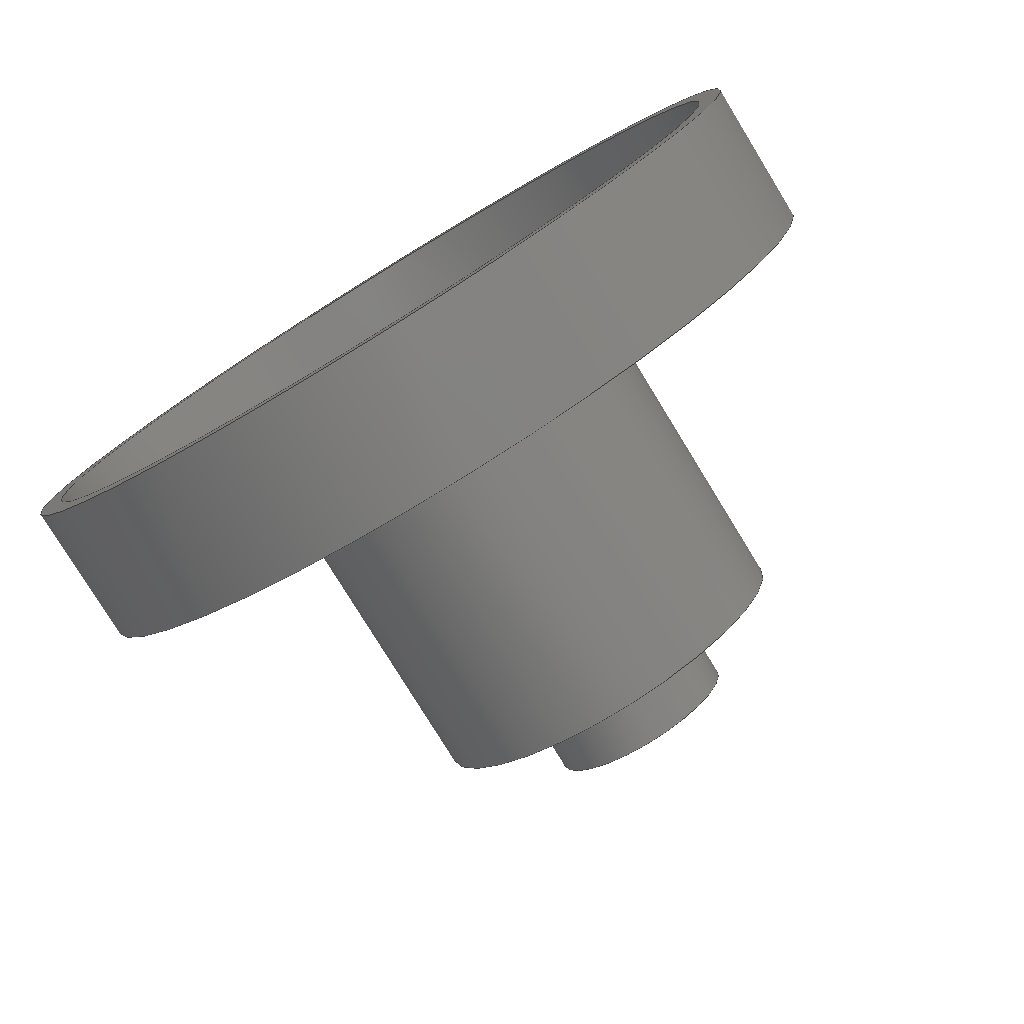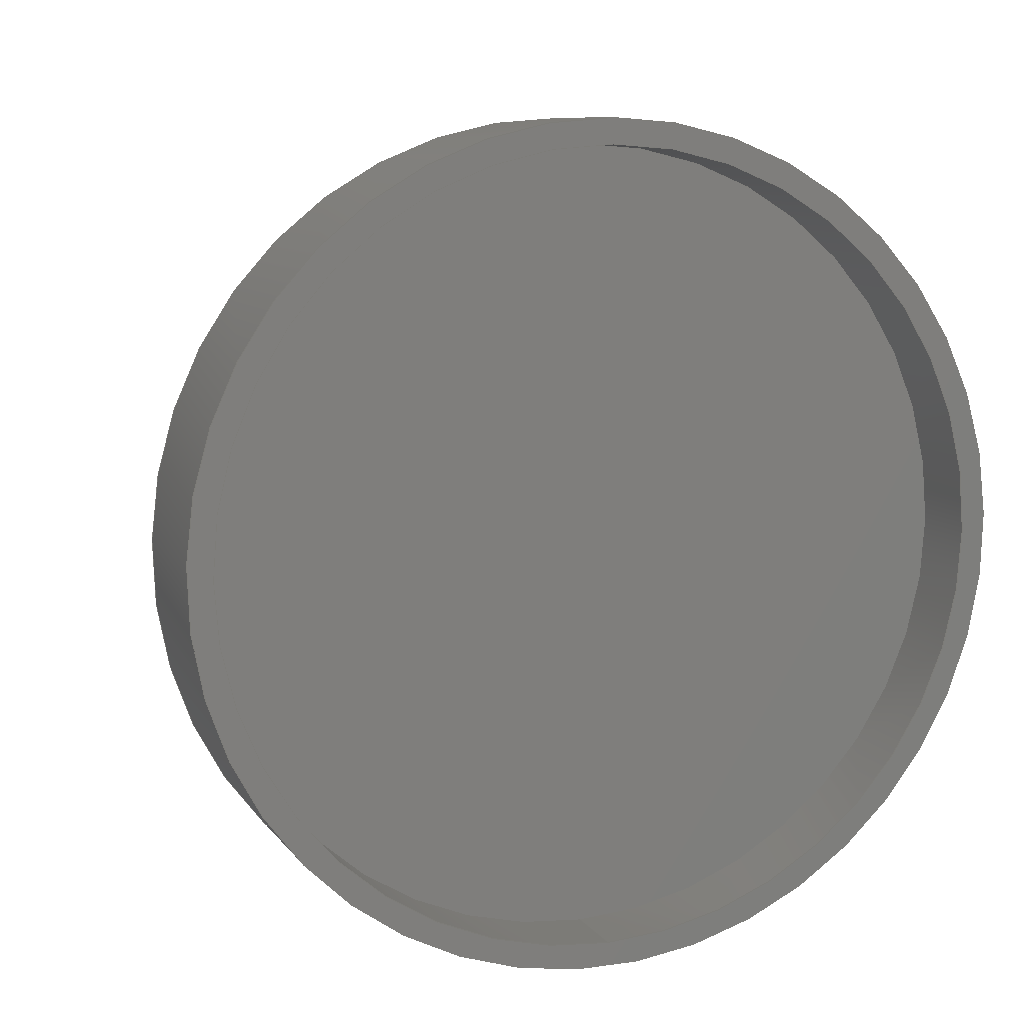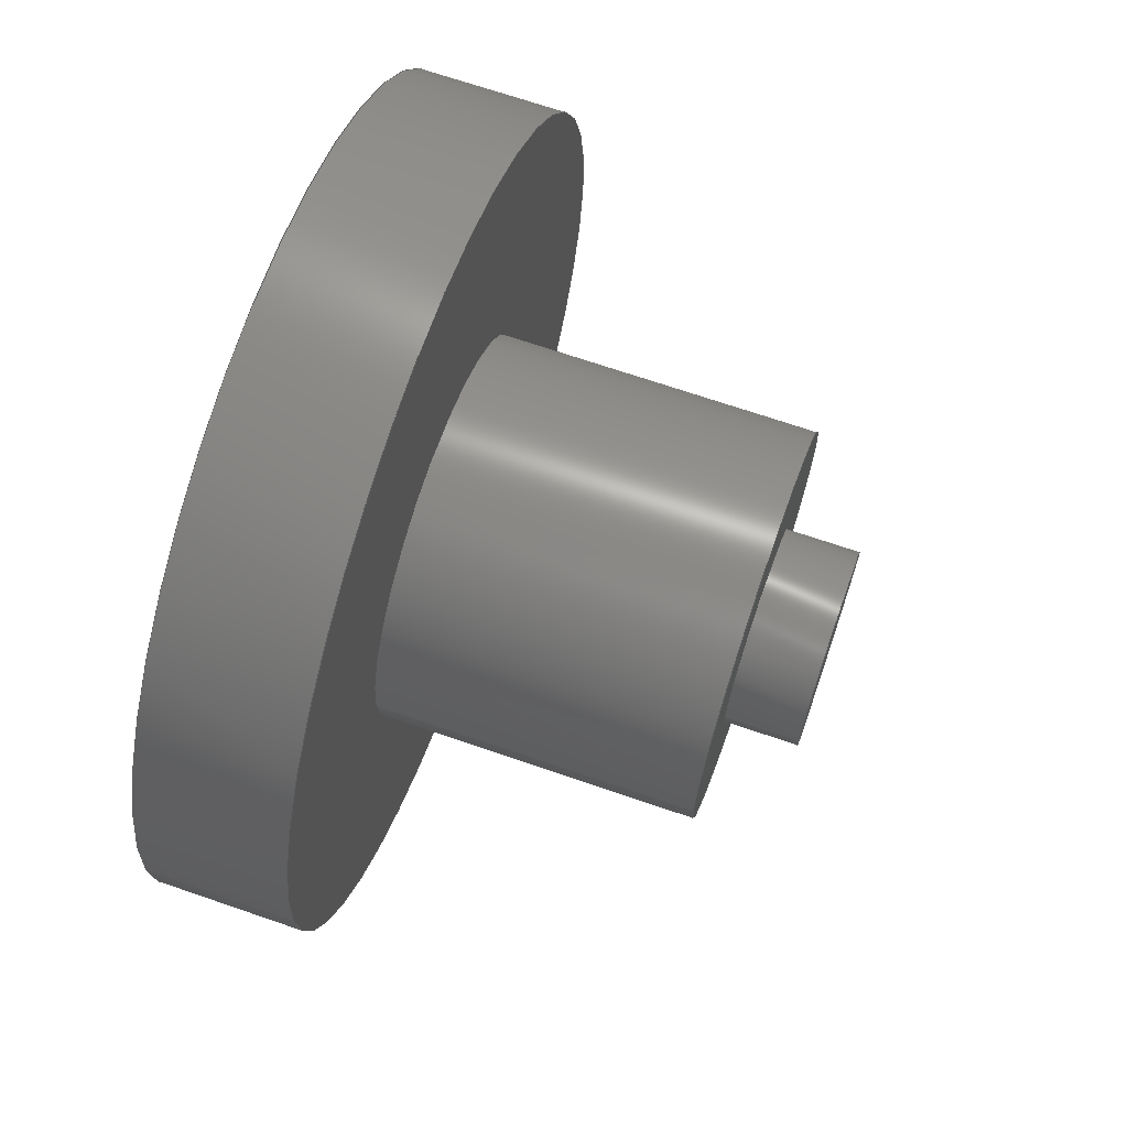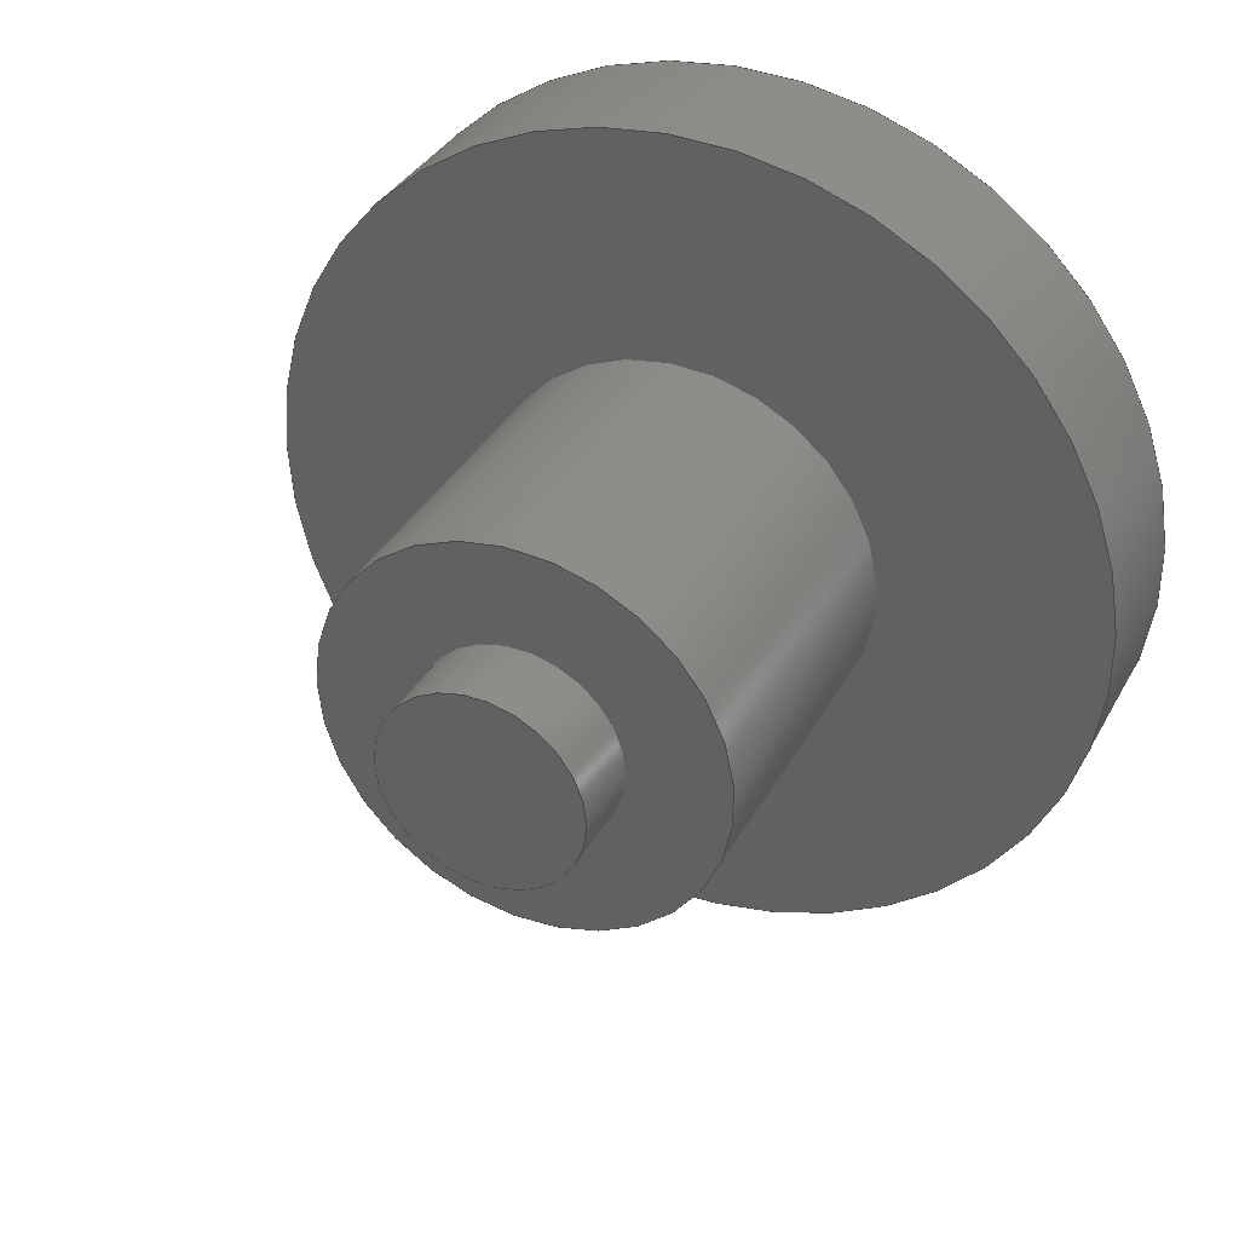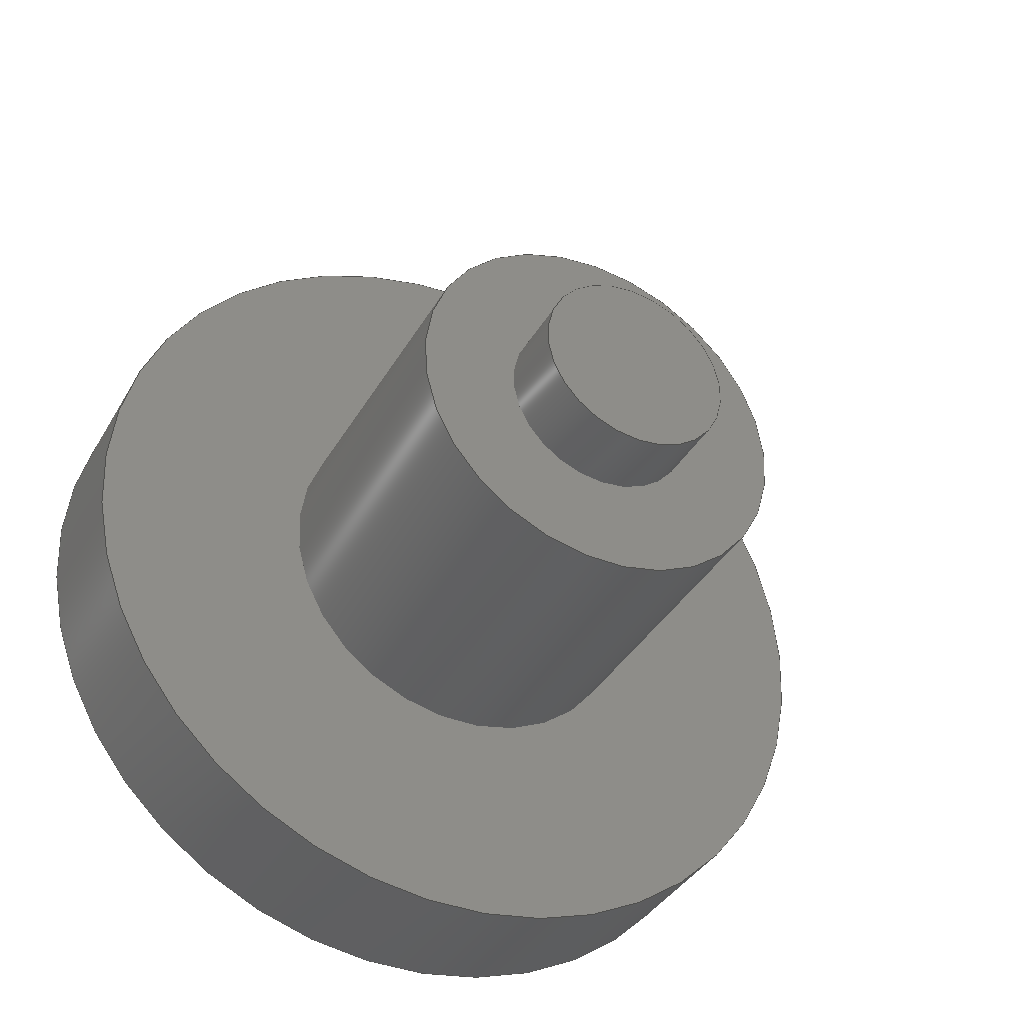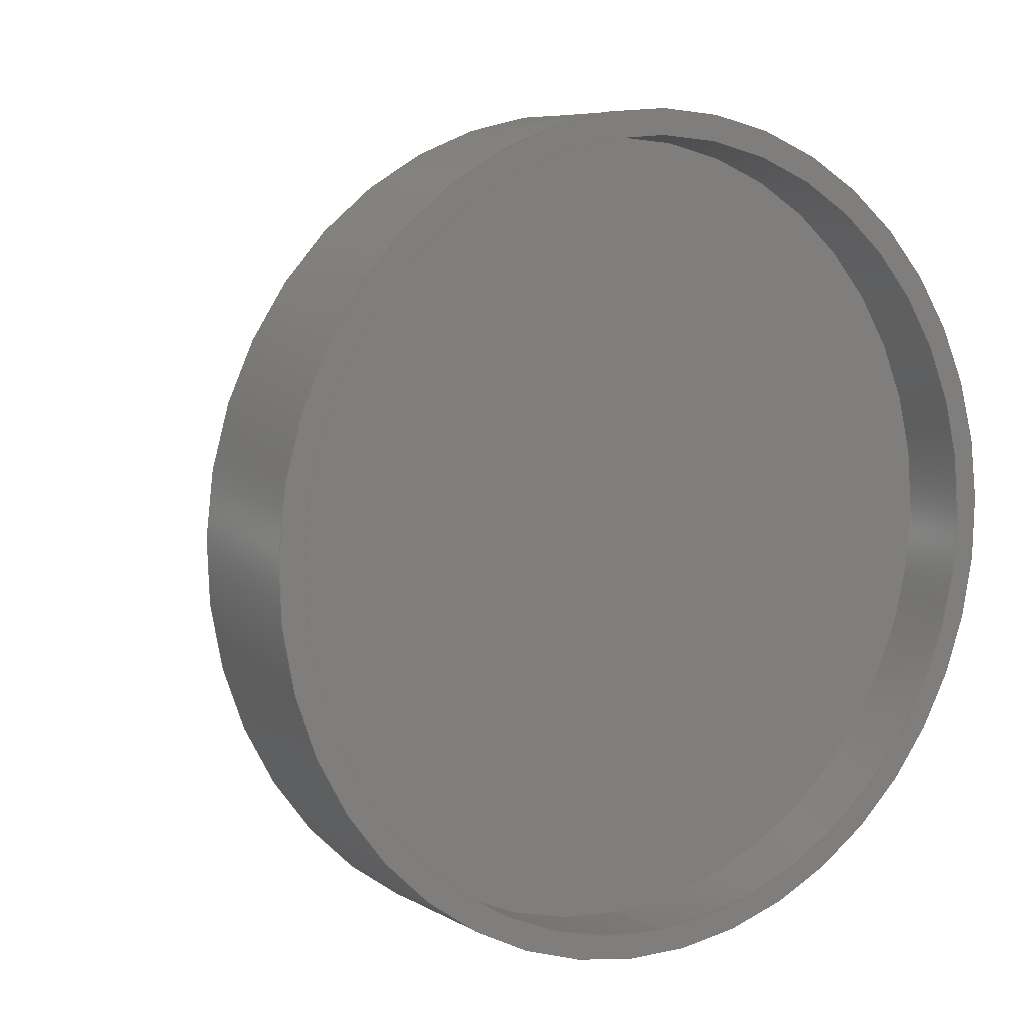
<metadata>
{"format":"step","ext":"step","renderer":"f3d","projection":"perspective","resolution":1024,"background":"white","views":[{"elev":-78.4,"azim":-58.5,"up":"+Z"},{"elev":9.2,"azim":-110.7,"up":"+Z"},{"elev":69.2,"azim":19.0,"up":"+Y"},{"elev":35.7,"azim":115.4,"up":"+Y"},{"elev":-37.9,"azim":63.0,"up":"+Z"},{"elev":6.9,"azim":-122.6,"up":"+Z"}]}
</metadata>
<code>
ISO-10303-21;
DATA;
#1=MECHANICAL_DESIGN_GEOMETRIC_PRESENTATION_REPRESENTATION('',(#4),#212);
#2=SHAPE_REPRESENTATION_RELATIONSHIP('SRR','None',#219,#3);
#3=ADVANCED_BREP_SHAPE_REPRESENTATION('',(#5),#211);
#4=STYLED_ITEM('',(#228),#5);
#5=MANIFOLD_SOLID_BREP('Body1',#108);
#6=FACE_BOUND('',#29,.T.);
#7=FACE_BOUND('',#32,.T.);
#8=FACE_BOUND('',#34,.T.);
#9=PLANE('',#125);
#10=PLANE('',#129);
#11=PLANE('',#133);
#12=PLANE('',#137);
#13=PLANE('',#138);
#14=FACE_OUTER_BOUND('',#23,.T.);
#15=FACE_OUTER_BOUND('',#24,.T.);
#16=FACE_OUTER_BOUND('',#25,.T.);
#17=FACE_OUTER_BOUND('',#26,.T.);
#18=FACE_OUTER_BOUND('',#27,.T.);
#19=FACE_OUTER_BOUND('',#28,.T.);
#20=FACE_OUTER_BOUND('',#30,.T.);
#21=FACE_OUTER_BOUND('',#31,.T.);
#22=FACE_OUTER_BOUND('',#33,.T.);
#23=EDGE_LOOP('',(#71,#72,#73,#74));
#24=EDGE_LOOP('',(#75));
#25=EDGE_LOOP('',(#76,#77,#78,#79));
#26=EDGE_LOOP('',(#80));
#27=EDGE_LOOP('',(#81,#82,#83,#84));
#28=EDGE_LOOP('',(#85));
#29=EDGE_LOOP('',(#86));
#30=EDGE_LOOP('',(#87,#88,#89,#90));
#31=EDGE_LOOP('',(#91));
#32=EDGE_LOOP('',(#92));
#33=EDGE_LOOP('',(#93));
#34=EDGE_LOOP('',(#94));
#35=LINE('',#184,#39);
#36=LINE('',#191,#40);
#37=LINE('',#198,#41);
#38=LINE('',#205,#42);
#39=VECTOR('',#145,1.6);
#40=VECTOR('',#154,0.4);
#41=VECTOR('',#163,0.8);
#42=VECTOR('',#172,1.7);
#43=CIRCLE('',#123,1.6);
#44=CIRCLE('',#124,1.6);
#45=CIRCLE('',#127,0.4);
#46=CIRCLE('',#128,0.4);
#47=CIRCLE('',#131,0.8);
#48=CIRCLE('',#132,0.8);
#49=CIRCLE('',#135,1.7);
#50=CIRCLE('',#136,1.7);
#51=VERTEX_POINT('',#181);
#52=VERTEX_POINT('',#183);
#53=VERTEX_POINT('',#188);
#54=VERTEX_POINT('',#190);
#55=VERTEX_POINT('',#195);
#56=VERTEX_POINT('',#197);
#57=VERTEX_POINT('',#202);
#58=VERTEX_POINT('',#204);
#59=EDGE_CURVE('',#51,#51,#43,.T.);
#60=EDGE_CURVE('',#51,#52,#35,.T.);
#61=EDGE_CURVE('',#52,#52,#44,.T.);
#62=EDGE_CURVE('',#53,#53,#45,.T.);
#63=EDGE_CURVE('',#53,#54,#36,.T.);
#64=EDGE_CURVE('',#54,#54,#46,.T.);
#65=EDGE_CURVE('',#55,#55,#47,.T.);
#66=EDGE_CURVE('',#55,#56,#37,.T.);
#67=EDGE_CURVE('',#56,#56,#48,.T.);
#68=EDGE_CURVE('',#57,#57,#49,.T.);
#69=EDGE_CURVE('',#57,#58,#38,.T.);
#70=EDGE_CURVE('',#58,#58,#50,.T.);
#71=ORIENTED_EDGE('',*,*,#59,.F.);
#72=ORIENTED_EDGE('',*,*,#60,.T.);
#73=ORIENTED_EDGE('',*,*,#61,.T.);
#74=ORIENTED_EDGE('',*,*,#60,.F.);
#75=ORIENTED_EDGE('',*,*,#61,.F.);
#76=ORIENTED_EDGE('',*,*,#62,.F.);
#77=ORIENTED_EDGE('',*,*,#63,.T.);
#78=ORIENTED_EDGE('',*,*,#64,.F.);
#79=ORIENTED_EDGE('',*,*,#63,.F.);
#80=ORIENTED_EDGE('',*,*,#62,.T.);
#81=ORIENTED_EDGE('',*,*,#65,.F.);
#82=ORIENTED_EDGE('',*,*,#66,.T.);
#83=ORIENTED_EDGE('',*,*,#67,.F.);
#84=ORIENTED_EDGE('',*,*,#66,.F.);
#85=ORIENTED_EDGE('',*,*,#65,.T.);
#86=ORIENTED_EDGE('',*,*,#64,.T.);
#87=ORIENTED_EDGE('',*,*,#68,.F.);
#88=ORIENTED_EDGE('',*,*,#69,.T.);
#89=ORIENTED_EDGE('',*,*,#70,.T.);
#90=ORIENTED_EDGE('',*,*,#69,.F.);
#91=ORIENTED_EDGE('',*,*,#68,.T.);
#92=ORIENTED_EDGE('',*,*,#67,.T.);
#93=ORIENTED_EDGE('',*,*,#70,.F.);
#94=ORIENTED_EDGE('',*,*,#59,.T.);
#95=CYLINDRICAL_SURFACE('',#122,1.6);
#96=CYLINDRICAL_SURFACE('',#126,0.4);
#97=CYLINDRICAL_SURFACE('',#130,0.8);
#98=CYLINDRICAL_SURFACE('',#134,1.7);
#99=ADVANCED_FACE('',(#14),#95,.F.);
#100=ADVANCED_FACE('',(#15),#9,.T.);
#101=ADVANCED_FACE('',(#16),#96,.T.);
#102=ADVANCED_FACE('',(#17),#10,.T.);
#103=ADVANCED_FACE('',(#18),#97,.T.);
#104=ADVANCED_FACE('',(#19,#6),#11,.T.);
#105=ADVANCED_FACE('',(#20),#98,.T.);
#106=ADVANCED_FACE('',(#21,#7),#12,.T.);
#107=ADVANCED_FACE('',(#22,#8),#13,.F.);
#108=CLOSED_SHELL('',(#99,#100,#101,#102,#103,#104,#105,#106,#107));
#109=DERIVED_UNIT_ELEMENT(#111,1);
#110=DERIVED_UNIT_ELEMENT(#214,3);
#111=(
MASS_UNIT()
NAMED_UNIT(*)
SI_UNIT(.KILO.,.GRAM.)
);
#112=DERIVED_UNIT((#109,#110));
#113=MEASURE_REPRESENTATION_ITEM('density measure',
POSITIVE_RATIO_MEASURE(7850),#112);
#114=PROPERTY_DEFINITION_REPRESENTATION(#119,#116);
#115=PROPERTY_DEFINITION_REPRESENTATION(#120,#117);
#116=REPRESENTATION('material name',(#118),#211);
#117=REPRESENTATION('density',(#113),#211);
#118=DESCRIPTIVE_REPRESENTATION_ITEM('Steel','Steel');
#119=PROPERTY_DEFINITION('material property','material name',#221);
#120=PROPERTY_DEFINITION('material property','density of part',#221);
#121=AXIS2_PLACEMENT_3D('placement',#179,#139,#140);
#122=AXIS2_PLACEMENT_3D('',#180,#141,#142);
#123=AXIS2_PLACEMENT_3D('',#182,#143,#144);
#124=AXIS2_PLACEMENT_3D('',#185,#146,#147);
#125=AXIS2_PLACEMENT_3D('',#186,#148,#149);
#126=AXIS2_PLACEMENT_3D('',#187,#150,#151);
#127=AXIS2_PLACEMENT_3D('',#189,#152,#153);
#128=AXIS2_PLACEMENT_3D('',#192,#155,#156);
#129=AXIS2_PLACEMENT_3D('',#193,#157,#158);
#130=AXIS2_PLACEMENT_3D('',#194,#159,#160);
#131=AXIS2_PLACEMENT_3D('',#196,#161,#162);
#132=AXIS2_PLACEMENT_3D('',#199,#164,#165);
#133=AXIS2_PLACEMENT_3D('',#200,#166,#167);
#134=AXIS2_PLACEMENT_3D('',#201,#168,#169);
#135=AXIS2_PLACEMENT_3D('',#203,#170,#171);
#136=AXIS2_PLACEMENT_3D('',#206,#173,#174);
#137=AXIS2_PLACEMENT_3D('',#207,#175,#176);
#138=AXIS2_PLACEMENT_3D('',#208,#177,#178);
#139=DIRECTION('axis',(0,0,1));
#140=DIRECTION('refdir',(1,0,0));
#141=DIRECTION('center_axis',(1,0,0));
#142=DIRECTION('ref_axis',(0,0,1));
#143=DIRECTION('center_axis',(1,0,0));
#144=DIRECTION('ref_axis',(0,0,1));
#145=DIRECTION('',(1,0,0));
#146=DIRECTION('center_axis',(1,0,0));
#147=DIRECTION('ref_axis',(0,0,1));
#148=DIRECTION('center_axis',(-1,0,0));
#149=DIRECTION('ref_axis',(0,0,1));
#150=DIRECTION('center_axis',(1,0,0));
#151=DIRECTION('ref_axis',(0,0,-1));
#152=DIRECTION('center_axis',(1,0,0));
#153=DIRECTION('ref_axis',(0,0,-1));
#154=DIRECTION('',(-1,0,0));
#155=DIRECTION('center_axis',(-1,0,0));
#156=DIRECTION('ref_axis',(0,0,-1));
#157=DIRECTION('center_axis',(1,0,0));
#158=DIRECTION('ref_axis',(0,0,-1));
#159=DIRECTION('center_axis',(1,0,0));
#160=DIRECTION('ref_axis',(0,0,-1));
#161=DIRECTION('center_axis',(1,0,0));
#162=DIRECTION('ref_axis',(0,0,-1));
#163=DIRECTION('',(-1,0,0));
#164=DIRECTION('center_axis',(-1,0,0));
#165=DIRECTION('ref_axis',(0,0,-1));
#166=DIRECTION('center_axis',(1,0,0));
#167=DIRECTION('ref_axis',(0,0,-1));
#168=DIRECTION('center_axis',(1,0,0));
#169=DIRECTION('ref_axis',(0,0,-1));
#170=DIRECTION('center_axis',(1,0,0));
#171=DIRECTION('ref_axis',(0,0,-1));
#172=DIRECTION('',(-1,0,0));
#173=DIRECTION('center_axis',(1,0,0));
#174=DIRECTION('ref_axis',(0,0,-1));
#175=DIRECTION('center_axis',(1,0,0));
#176=DIRECTION('ref_axis',(0,0,-1));
#177=DIRECTION('center_axis',(1,0,0));
#178=DIRECTION('ref_axis',(0,0,-1));
#179=CARTESIAN_POINT('',(0,0,0));
#180=CARTESIAN_POINT('Origin',(0,2,-10));
#181=CARTESIAN_POINT('',(0,2,-11.6));
#182=CARTESIAN_POINT('Origin',(0,2,-10));
#183=CARTESIAN_POINT('',(0.3,2,-11.6));
#184=CARTESIAN_POINT('',(0,2,-11.6));
#185=CARTESIAN_POINT('Origin',(0.3,2,-10));
#186=CARTESIAN_POINT('Origin',(0.3,2,-10));
#187=CARTESIAN_POINT('Origin',(1.9,2,-10));
#188=CARTESIAN_POINT('',(2.2,2,-9.6));
#189=CARTESIAN_POINT('Origin',(2.2,2,-10));
#190=CARTESIAN_POINT('',(1.9,2,-9.6));
#191=CARTESIAN_POINT('',(1.9,2,-9.6));
#192=CARTESIAN_POINT('Origin',(1.9,2,-10));
#193=CARTESIAN_POINT('Origin',(2.2,2,-10));
#194=CARTESIAN_POINT('Origin',(0.6,2,-10));
#195=CARTESIAN_POINT('',(1.9,2,-9.2));
#196=CARTESIAN_POINT('Origin',(1.9,2,-10));
#197=CARTESIAN_POINT('',(0.6,2,-9.2));
#198=CARTESIAN_POINT('',(0.6,2,-9.2));
#199=CARTESIAN_POINT('Origin',(0.6,2,-10));
#200=CARTESIAN_POINT('Origin',(1.9,2,-10));
#201=CARTESIAN_POINT('Origin',(0,2,-10));
#202=CARTESIAN_POINT('',(0.6,2,-8.3));
#203=CARTESIAN_POINT('Origin',(0.6,2,-10));
#204=CARTESIAN_POINT('',(0,2,-8.3));
#205=CARTESIAN_POINT('',(0,2,-8.3));
#206=CARTESIAN_POINT('Origin',(0,2,-10));
#207=CARTESIAN_POINT('Origin',(0.6,2,-10));
#208=CARTESIAN_POINT('Origin',(0,2,-10));
#209=UNCERTAINTY_MEASURE_WITH_UNIT(LENGTH_MEASURE(0.001),#213,
'DISTANCE_ACCURACY_VALUE',
'Maximum model space distance between geometric entities at asserted c
onnectivities');
#210=UNCERTAINTY_MEASURE_WITH_UNIT(LENGTH_MEASURE(0.001),#213,
'DISTANCE_ACCURACY_VALUE',
'Maximum model space distance between geometric entities at asserted c
onnectivities');
#211=(
GEOMETRIC_REPRESENTATION_CONTEXT(3)
GLOBAL_UNCERTAINTY_ASSIGNED_CONTEXT((#209))
GLOBAL_UNIT_ASSIGNED_CONTEXT((#213,#215,#216))
REPRESENTATION_CONTEXT('','3D')
);
#212=(
GEOMETRIC_REPRESENTATION_CONTEXT(3)
GLOBAL_UNCERTAINTY_ASSIGNED_CONTEXT((#210))
GLOBAL_UNIT_ASSIGNED_CONTEXT((#213,#215,#216))
REPRESENTATION_CONTEXT('','3D')
);
#213=(
LENGTH_UNIT()
NAMED_UNIT(*)
SI_UNIT(.CENTI.,.METRE.)
);
#214=(
LENGTH_UNIT()
NAMED_UNIT(*)
SI_UNIT($,.METRE.)
);
#215=(
NAMED_UNIT(*)
PLANE_ANGLE_UNIT()
SI_UNIT($,.RADIAN.)
);
#216=(
NAMED_UNIT(*)
SI_UNIT($,.STERADIAN.)
SOLID_ANGLE_UNIT()
);
#217=SHAPE_DEFINITION_REPRESENTATION(#218,#219);
#218=PRODUCT_DEFINITION_SHAPE('',$,#221);
#219=SHAPE_REPRESENTATION('',(#121),#211);
#220=PRODUCT_DEFINITION_CONTEXT('part definition',#225,'design');
#221=PRODUCT_DEFINITION('Base','Base',#222,#220);
#222=PRODUCT_DEFINITION_FORMATION('',$,#227);
#223=PRODUCT_RELATED_PRODUCT_CATEGORY('Base','Base',(#227));
#224=APPLICATION_PROTOCOL_DEFINITION('international standard',
'automotive_design',2009,#225);
#225=APPLICATION_CONTEXT(
'Core Data for Automotive Mechanical Design Process');
#226=PRODUCT_CONTEXT('part definition',#225,'mechanical');
#227=PRODUCT('Base','Base',$,(#226));
#228=PRESENTATION_STYLE_ASSIGNMENT((#229));
#229=SURFACE_STYLE_USAGE(.BOTH.,#230);
#230=SURFACE_SIDE_STYLE('',(#231));
#231=SURFACE_STYLE_FILL_AREA(#232);
#232=FILL_AREA_STYLE('Steel - Satin',(#233));
#233=FILL_AREA_STYLE_COLOUR('Steel - Satin',#234);
#234=COLOUR_RGB('Steel - Satin',0.6275,0.6275,0.6275);
ENDSEC;
END-ISO-10303-21;

</code>
